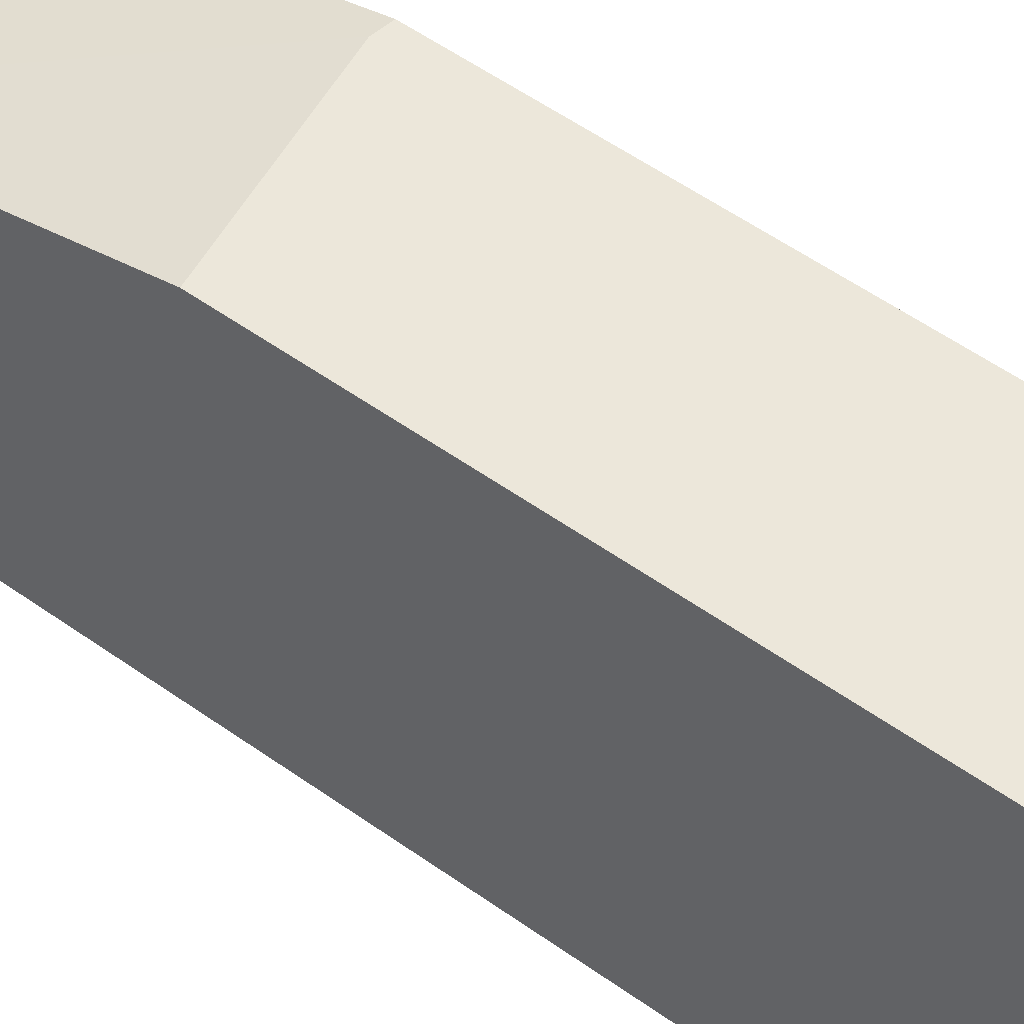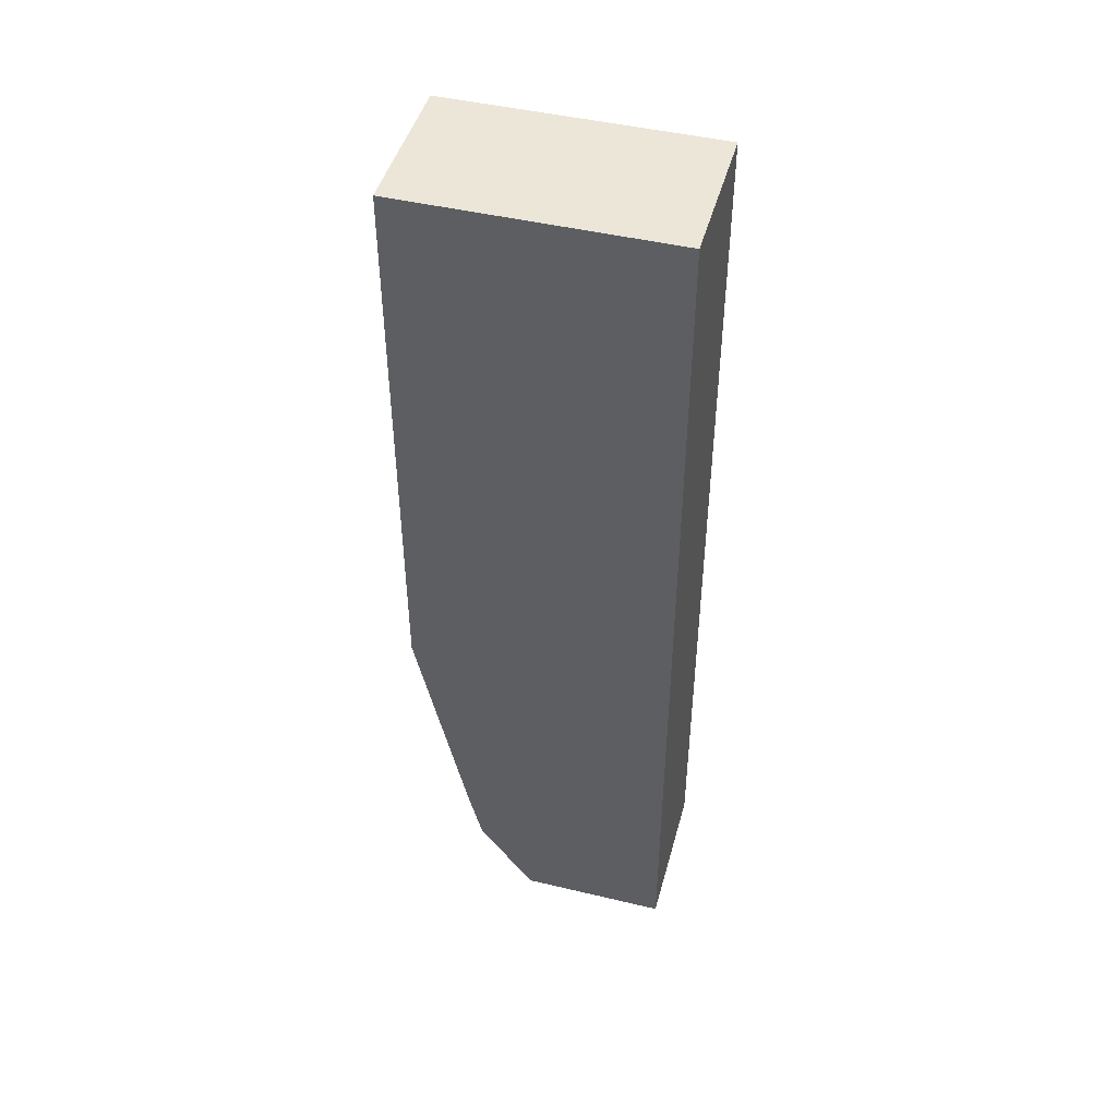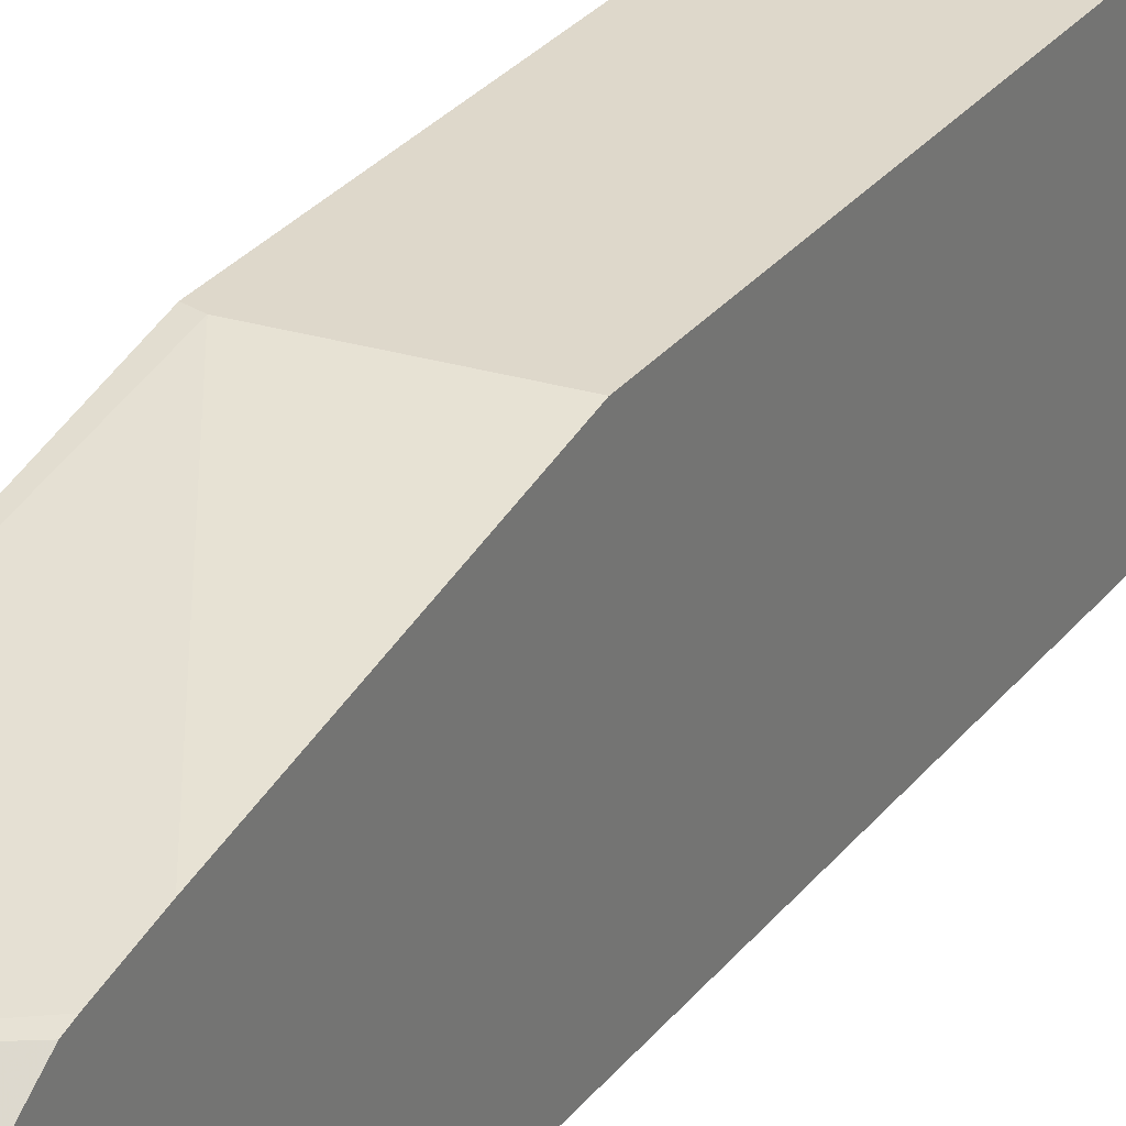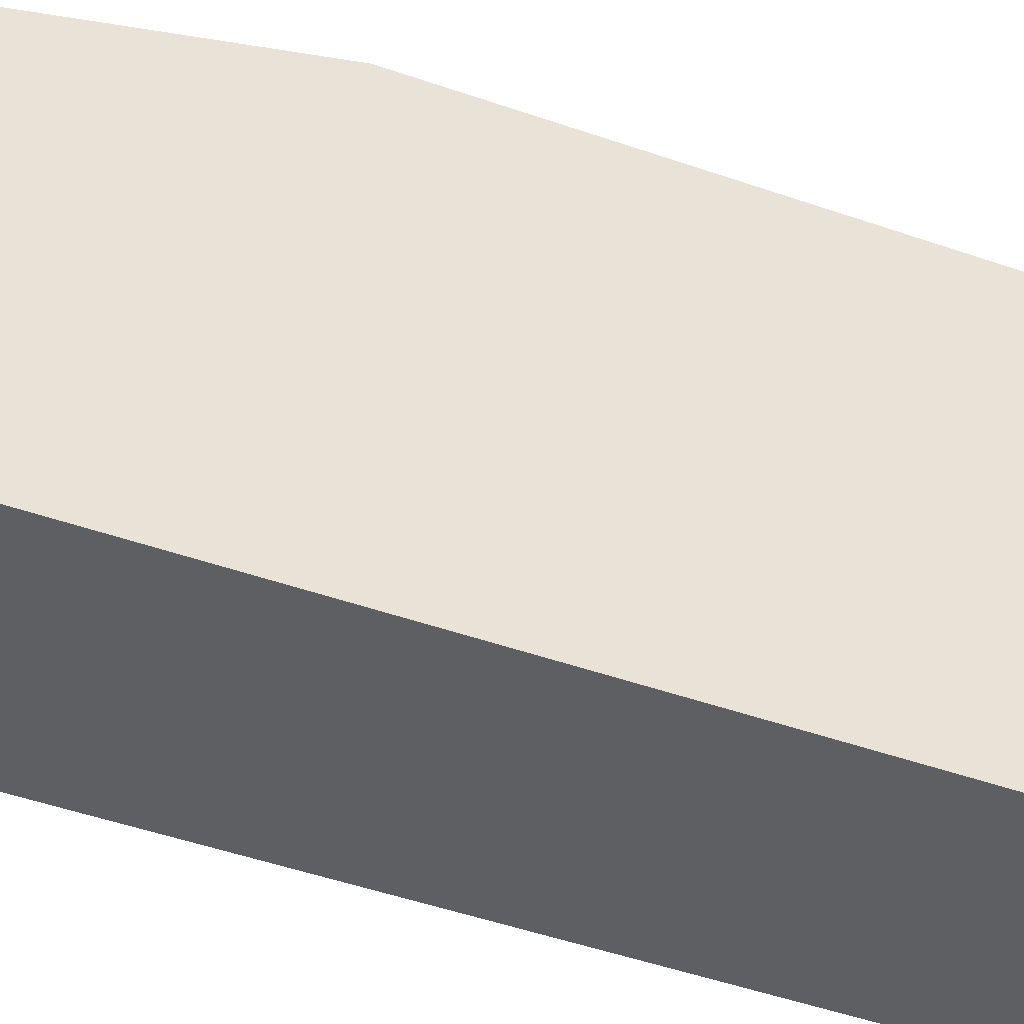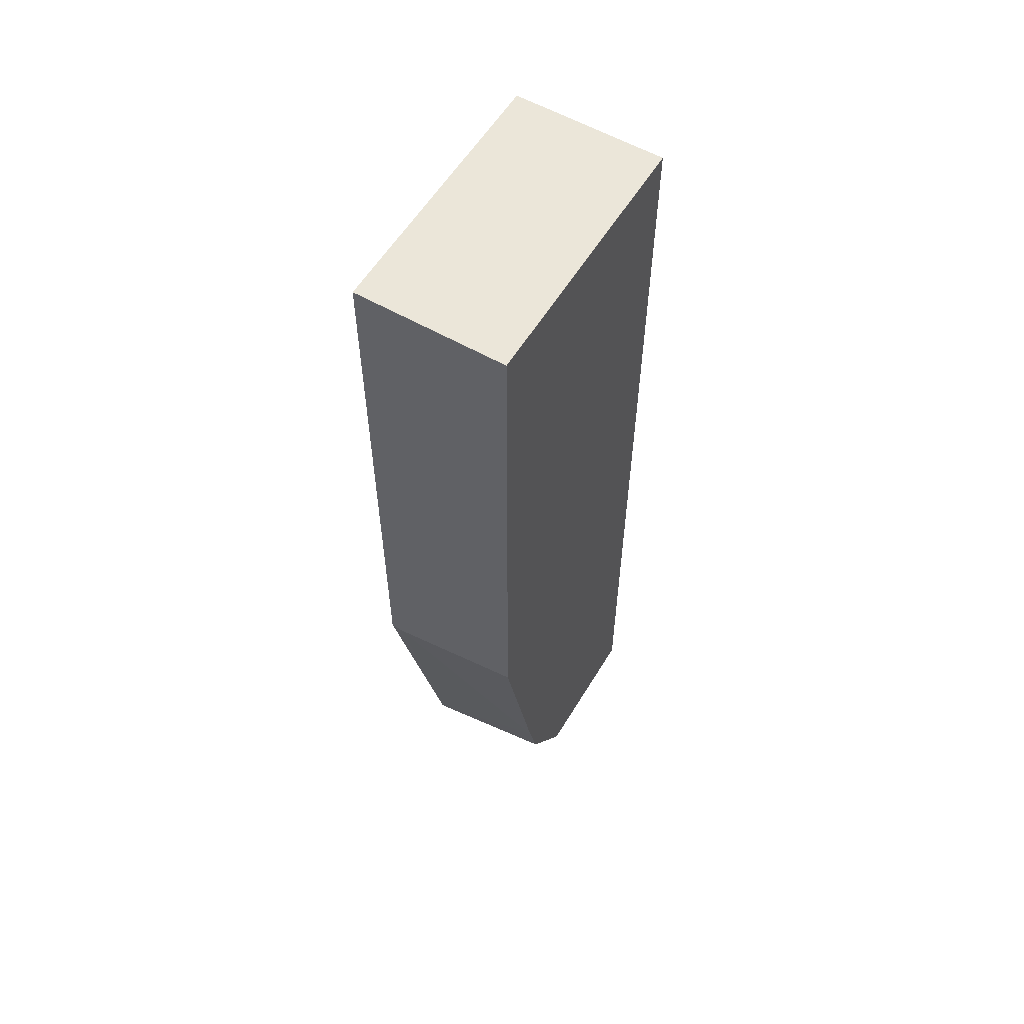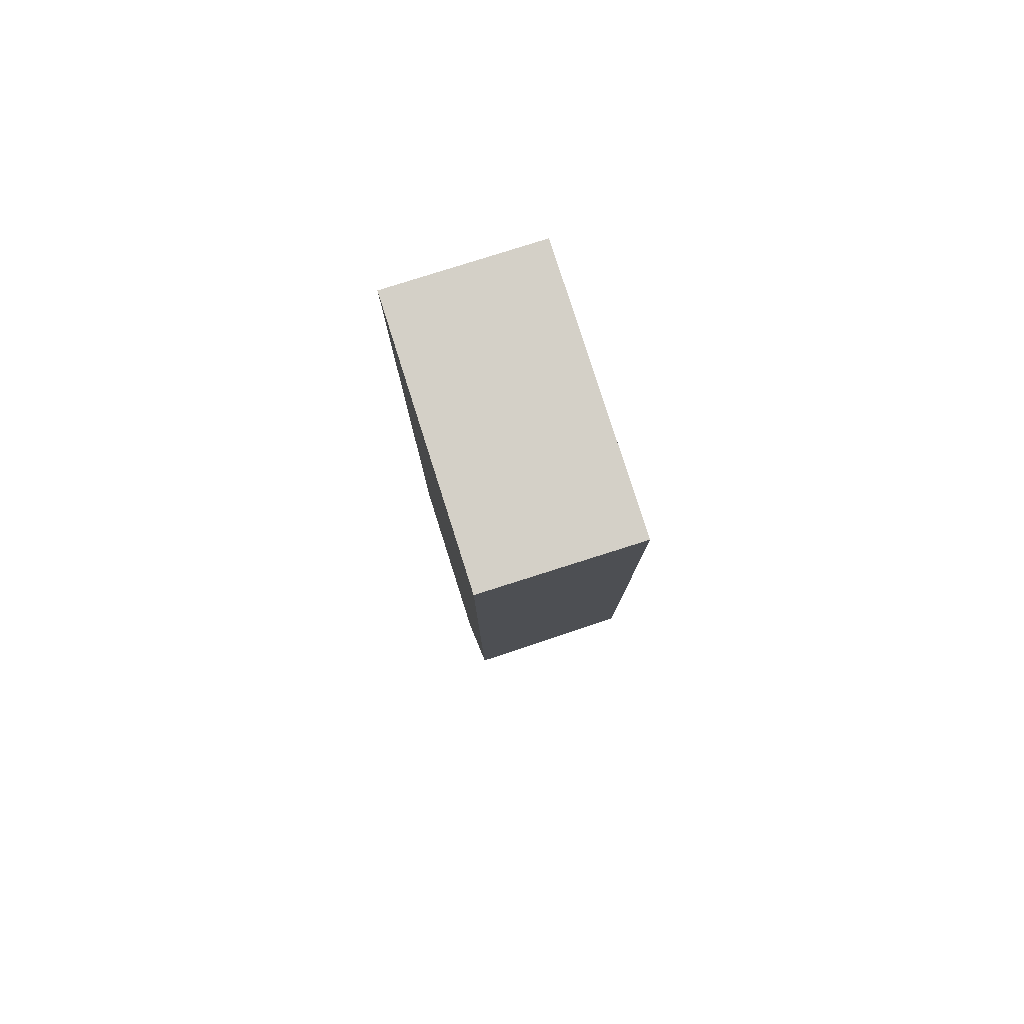
<metadata>
{"format":"obj","ext":"obj","renderer":"f3d","projection":"perspective","resolution":1024,"background":"white","views":[{"elev":52.2,"azim":-52.0,"up":"+Y"},{"elev":46.4,"azim":-74.8,"up":"+Z"},{"elev":31.6,"azim":-147.8,"up":"+Y"},{"elev":-40.9,"azim":-114.0,"up":"+Y"},{"elev":57.5,"azim":-149.1,"up":"+Z"},{"elev":79.9,"azim":162.4,"up":"+Z"}]}
</metadata>
<code>
v -0.1818 0.4561 -0.3748
v -0.1818 0.5343 -0.3748
v -0.1021 0.4561 -0.3748
v -0.1818 0.4561 0.1164
v -0.1818 0.5634 -0.334
v -0.1021 0.5543 -0.3748
v -0.1021 0.4561 0.1164
v -0.1818 0.5986 0.1164
v -0.1818 0.565 -0.3286
v -0.1818 0.5712 -0.3036
v -0.1089 0.5986 -0.1909
v -0.1021 0.5986 -0.1898
v -0.1021 0.5986 0.1164
v -0.1818 0.5986 -0.1781
f 1 2 6
f 1 6 3
f 1 3 7
f 1 7 4
f 1 4 8
f 1 8 14
f 1 14 10
f 1 10 9
f 1 9 5
f 1 5 2
f 2 5 6
f 3 6 12
f 3 12 13
f 3 13 7
f 4 7 13
f 4 13 8
f 5 9 6
f 6 9 10
f 6 10 11
f 6 11 12
f 8 13 12
f 8 12 11
f 8 11 14
f 10 14 11

</code>
